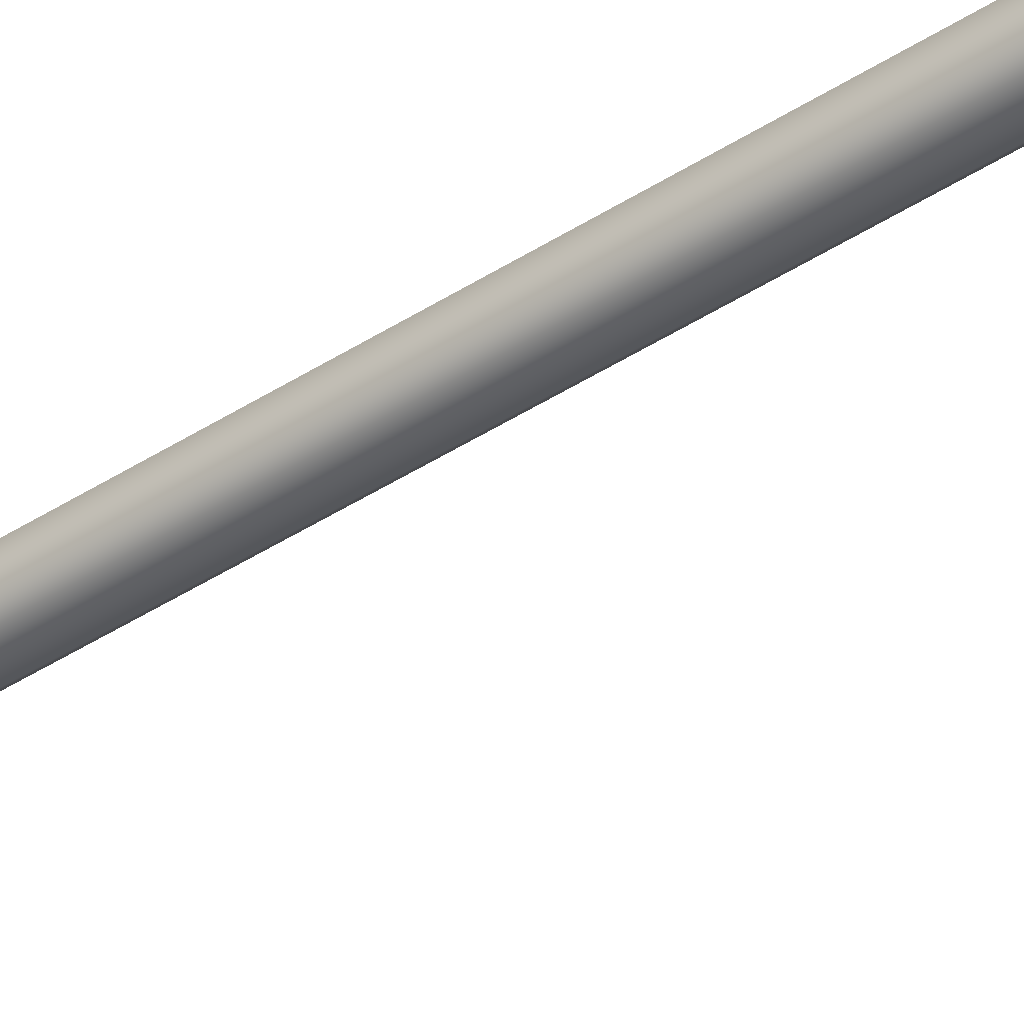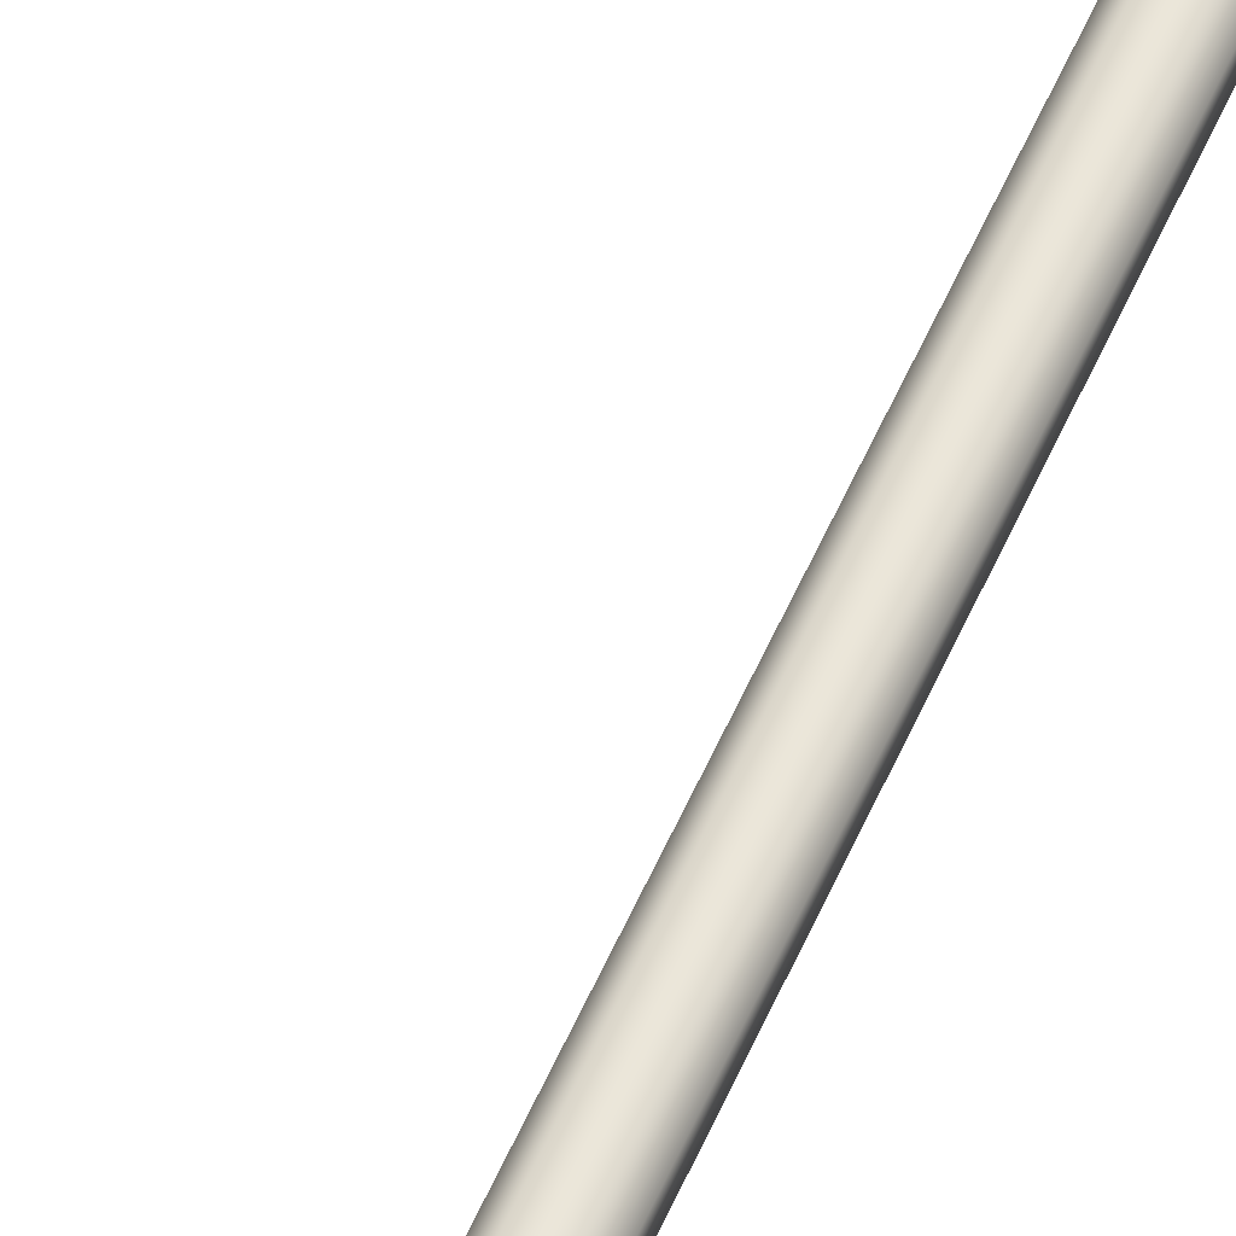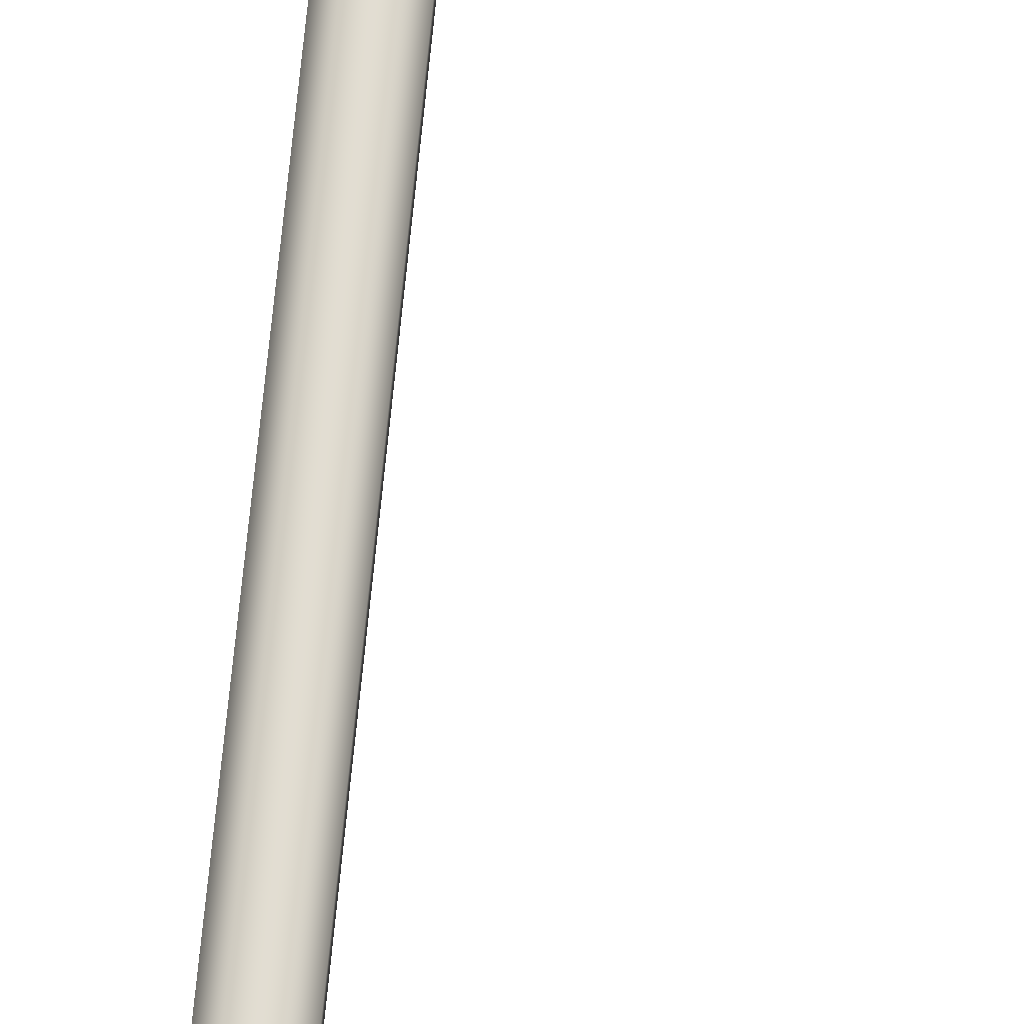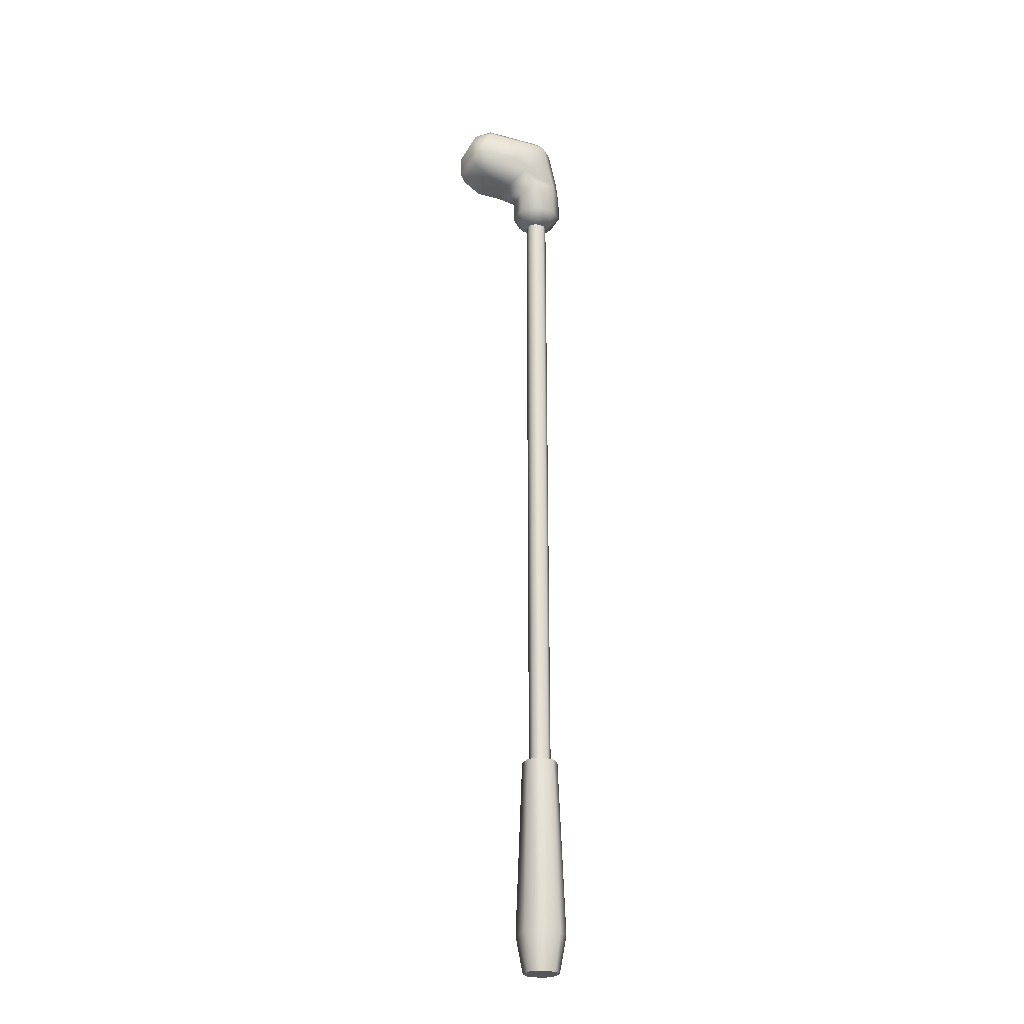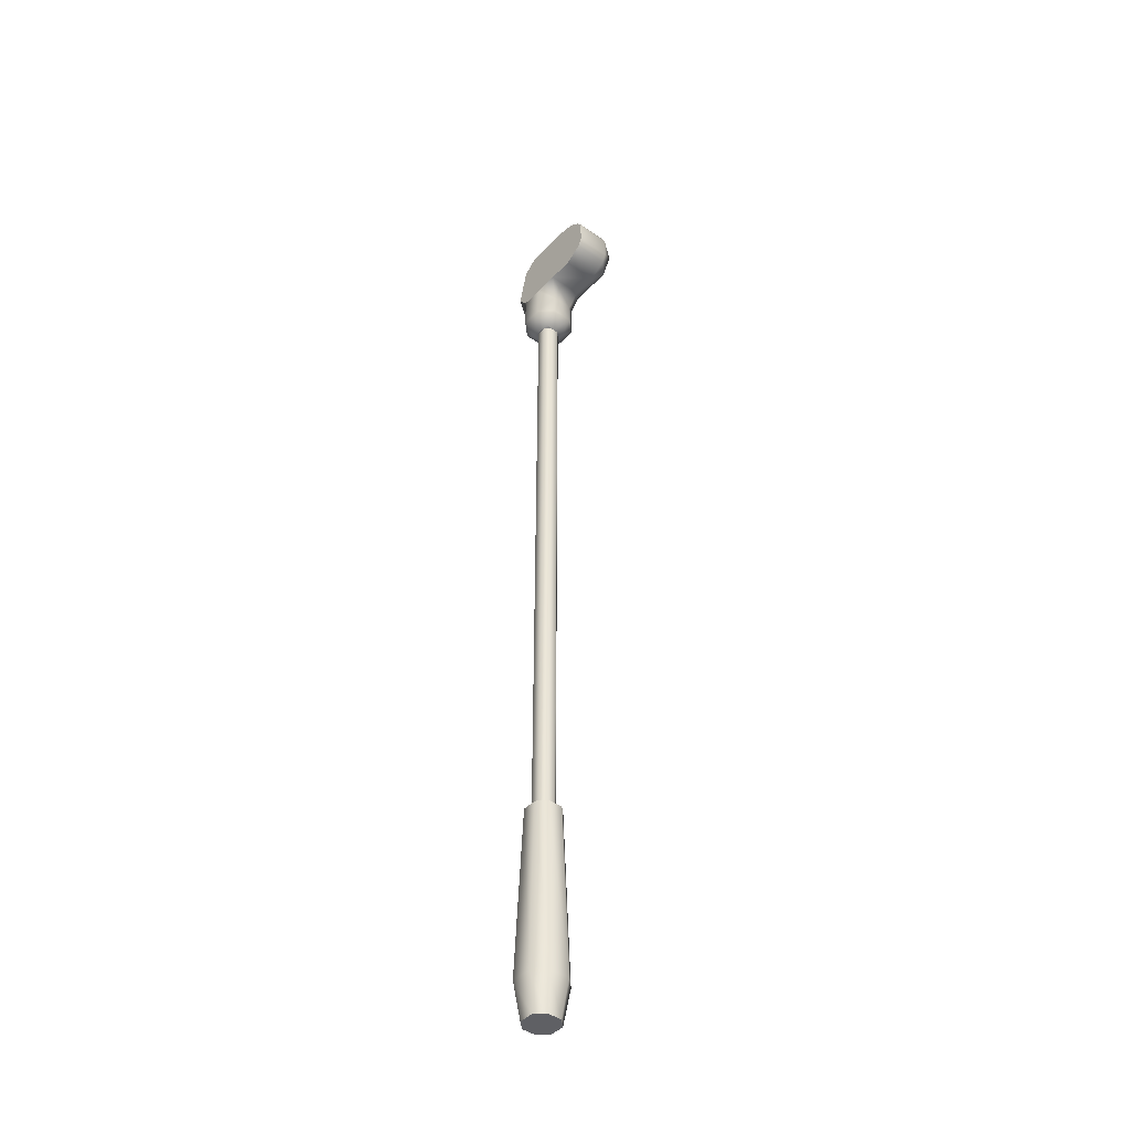
<metadata>
{"format":"obj","ext":"obj","renderer":"f3d","projection":"perspective","resolution":1024,"background":"white","views":[{"elev":-42.5,"azim":-52.0,"up":"+Z"},{"elev":56.5,"azim":-156.6,"up":"+Z"},{"elev":68.5,"azim":5.6,"up":"+Z"},{"elev":-25.7,"azim":156.7,"up":"+Y"},{"elev":-43.2,"azim":50.4,"up":"+Y"}]}
</metadata>
<code>
o GolfClub
v 0.0992 0.9271 -0.04479
v 0.04799 0.9271 -0.096
v 0.0992 0.9271 0.04479
v 0.04799 0.9271 0.096
v 0.0992 -0.324 -0.04479
v 0.04799 -0.324 -0.096
v 0.0992 -0.324 0.04479
v 0.04799 -0.324 0.096
v -0.04158 0.9271 -0.096
v -0.0928 0.9271 -0.04479
v -0.0928 0.9271 0.04479
v -0.04158 0.9271 0.096
v -0.04158 -0.324 -0.096
v -0.0928 -0.324 -0.04479
v -0.0928 -0.324 0.04479
v -0.04158 -0.324 0.096
v 0.06186 0.9271 -0.02876
v 0.03196 0.9271 -0.05865
v -0.02555 0.9271 -0.05865
v -0.05545 0.9271 -0.02876
v -0.05545 0.9271 0.02876
v -0.02555 0.9271 0.05865
v 0.03196 0.9271 0.05865
v 0.06186 0.9271 0.02876
v 0.06186 4.778 -0.02876
v 0.03196 4.778 -0.05865
v -0.02555 4.778 -0.05865
v -0.05545 4.778 -0.02876
v -0.05545 4.778 0.02876
v -0.02555 4.778 0.05865
v 0.03196 4.778 0.05865
v 0.06186 4.778 0.02876
v 0.144 5.258 -0.1437
v 0.1844 5.273 0.1413
v 0.144 5.143 -0.1437
v 0.06637 5.065 -0.1437
v 0.06637 5.065 0.1413
v 0.2217 5.065 0.1413
v -0.0633 5.065 -0.1437
v -0.0633 5.065 0.1413
v -0.1233 5.141 0.1413
v 0.06637 5.451 0.1413
v 0.1537 5.369 0.1413
v 0.2217 5.451 0.1413
v 0.144 5.374 -0.1437
v 0.0268 5.451 0.1413
v -0.06851 5.376 0.1413
v 0.371 5.443 0.1413
v 0.4763 5.383 0.1413
v 0.3766 5.065 0.1413
v 0.4871 5.136 0.1413
v 0.4667 5.258 -0.1437
v 0.5115 5.188 0.1413
v 0.5115 5.329 0.1413
v 0.4319 5.267 0.1413
v -0.1136 5.183 0.1413
v -0.01825 5.258 0.1413
v -0.07825 5.334 0.1413
v -0.01825 5.258 -0.1437
v 0.4048 5.374 -0.1437
v -0.1136 5.183 -0.06607
v -0.1233 5.141 -0.06607
v 0.4048 5.143 -0.1437
v -0.0633 4.858 0.1413
v 0.06637 4.858 0.1413
v 0.06637 4.858 -0.1437
v -0.0633 4.858 -0.1437
v 0.01076 5.374 -0.1437
v 0.4871 5.136 -0.06607
v 0.5115 5.188 -0.06607
v 0.5115 5.329 -0.06607
v 0.4871 5.381 -0.06607
v -0.06851 5.376 -0.06607
v -0.07825 5.334 -0.06607
v 0.06637 5.451 -0.06607
v 0.0268 5.451 -0.06607
v 0.2217 5.065 -0.06607
v 0.3766 5.065 -0.06607
v 0.3766 5.451 -0.06607
v 0.2217 5.451 -0.06607
v 0.06637 4.78 -0.06607
v 0.06637 4.78 0.06359
v -0.0633 4.78 0.06359
v -0.0633 4.78 -0.06607
v 0.144 4.988 -0.06607
v 0.144 4.988 0.06359
v 0.144 4.858 0.06359
v 0.144 4.858 -0.06607
v -0.141 4.988 0.06359
v -0.141 4.988 -0.06607
v -0.141 4.858 -0.06607
v -0.141 4.858 0.06359
v 0.001531 4.78 0.06359
v -0.0633 4.78 -0.00124
v 0.001531 4.78 -0.06607
v 0.06637 4.78 -0.00124
v -0.1297 -0.1052 0.06199
v 0.06519 -0.1052 -0.1329
v -0.05878 -0.1052 0.1329
v 0.1361 -0.1052 0.06199
v 0.1361 -0.1052 -0.06199
v -0.05878 -0.1052 -0.1329
v 0.06519 -0.1052 0.1329
v -0.1297 -0.1052 -0.06199
v 0.144 5.316 0.1413
v 0.3053 5.258 0.1413
v 0.1829 5.412 0.1413
v 0.2991 5.451 0.1413
v 0.4318 5.416 0.1413
v 0.4993 5.355 0.1413
v 0.4891 5.294 0.1413
v 0.3359 5.358 0.1413
v 0.4318 5.101 0.1413
v 0.2991 5.451 -0.06607
v 0.4993 5.355 -0.06607
v 0.4318 5.416 -0.06607
g GolfClub_GolfClub_auv
f 1 17 24 3
f 2 18 17 1
f 3 24 23 4
f 4 23 22 12
f 5 7 8 16 15 14 13 6
f 9 19 18 2
f 10 20 19 9
f 11 21 20 10
f 12 22 21 11
f 34 57 56 41 40 37
f 34 106 112 105
f 37 38 34
f 38 50 113 106 34
f 42 46 47 105 43
f 42 107 44
f 43 105 112 107
f 43 107 42
f 44 107 112 108
f 48 108 112 109
f 49 109 112 110
f 53 55 106 113 51
f 53 111 55
f 54 110 112 111
f 54 111 53
f 55 111 112 106
f 57 58 56
f 105 47 58 57 34
f 1 101 98 2
f 2 98 102 9
f 3 100 101 1
f 4 103 100 3
f 5 101 100 7
f 6 98 101 5
f 7 100 103 8
f 8 103 99 16
f 9 102 104 10
f 10 104 97 11
f 11 97 99 12
f 12 99 103 4
f 13 102 98 6
f 14 104 102 13
f 15 97 104 14
f 16 99 97 15
f 17 25 32 24
f 18 26 25 17
f 19 27 26 18
f 20 28 27 19
f 21 29 28 20
f 22 30 29 21
f 23 31 30 22
f 24 32 31 23
f 25 96 82 32
f 26 81 96 25
f 27 95 81 26
f 28 84 95 27
f 29 94 84 28
f 30 83 94 29
f 31 93 83 30
f 32 82 93 31
f 33 52 63 35
f 33 59 68 45
f 35 36 39 59 33
f 35 77 85 36
f 36 66 67 39
f 36 85 88 66
f 37 86 38
f 38 77 78 50
f 38 86 85 77
f 39 62 61 59
f 39 90 62
f 40 64 65 37
f 40 89 92 64
f 41 89 40
f 42 75 76 46
f 44 80 75 42
f 45 60 52 33
f 45 80 114 79 60
f 46 76 73 47
f 47 73 74 58
f 50 78 69 51 113
f 51 69 70 53
f 52 70 69 63
f 52 71 70
f 53 70 71 54
f 56 61 62 41
f 58 74 61 56
f 59 74 73 68
f 60 72 115 71 52
f 60 79 116 72
f 61 74 59
f 62 90 89 41
f 63 78 77 35
f 64 83 93 82 65
f 64 92 83
f 65 87 86 37
f 66 81 95 84 67
f 66 88 81
f 67 91 90 39
f 68 76 75 45
f 69 78 63
f 71 115 110 54
f 72 116 109 49
f 73 76 68
f 75 80 45
f 79 114 108 48
f 82 87 65
f 84 91 67
f 86 87 88 85
f 88 87 82 96 81
f 90 91 92 89
f 92 91 84 94 83
f 108 114 80 44
f 109 116 79 48
f 110 115 72 49

</code>
